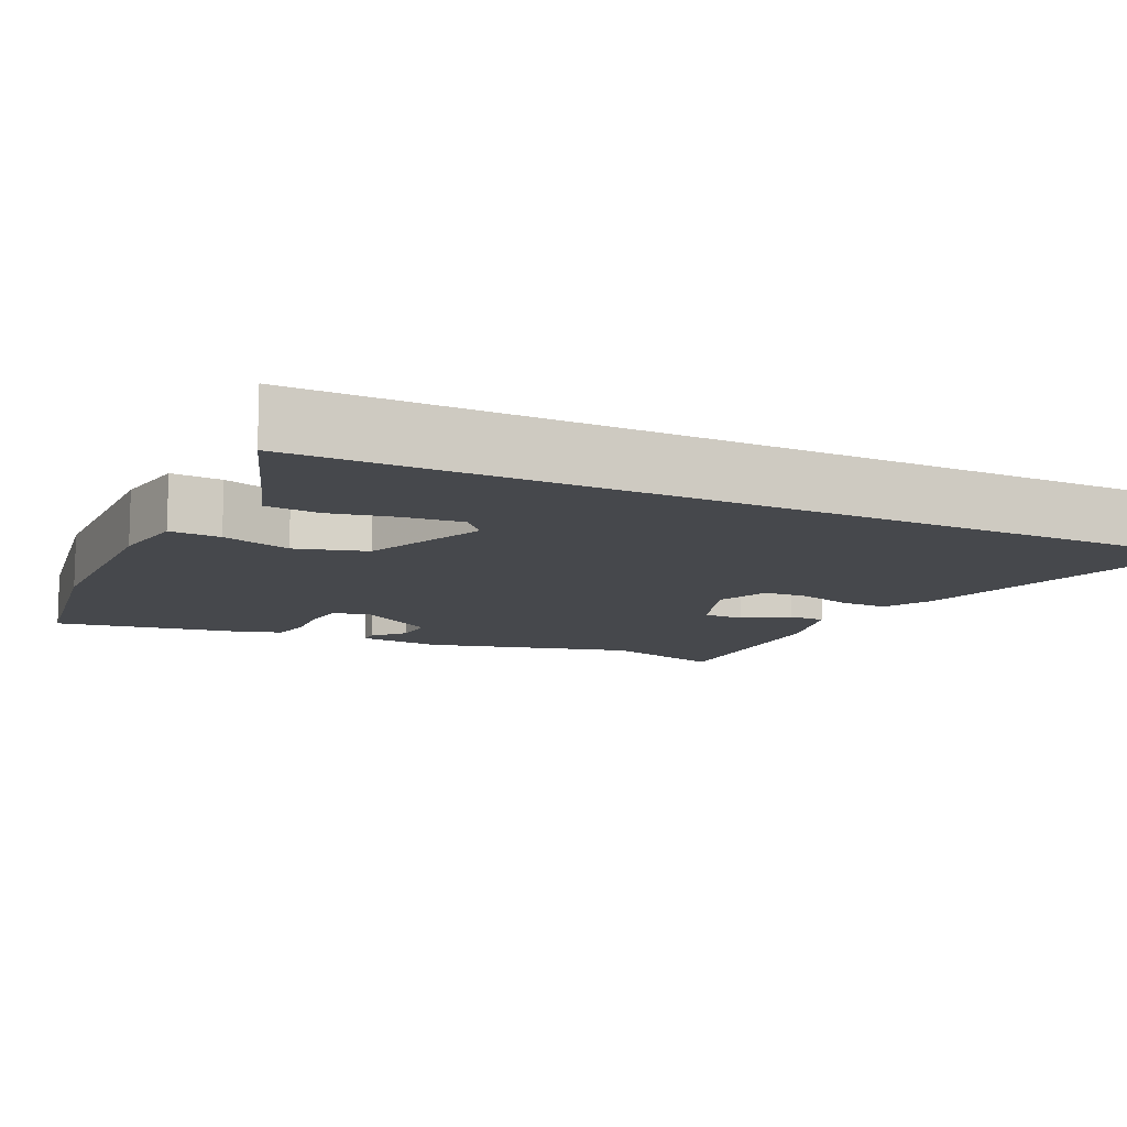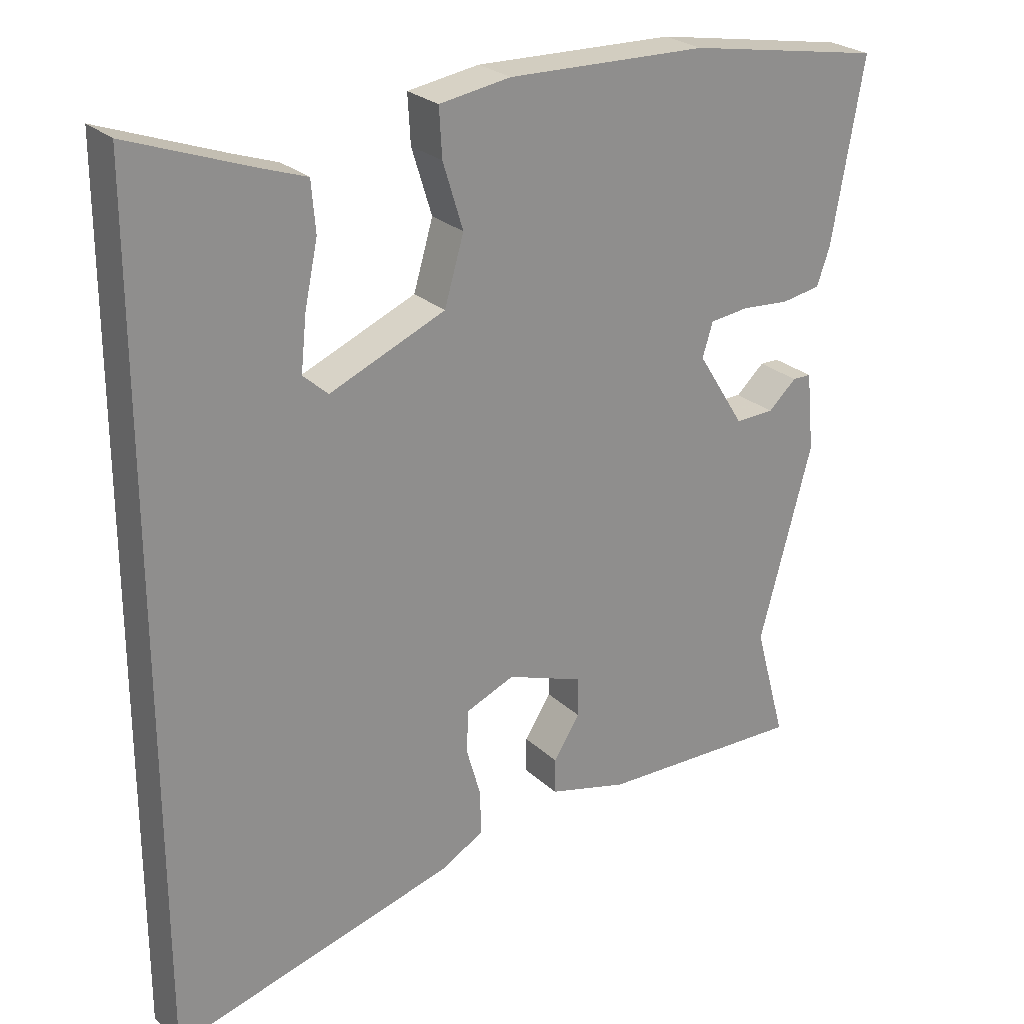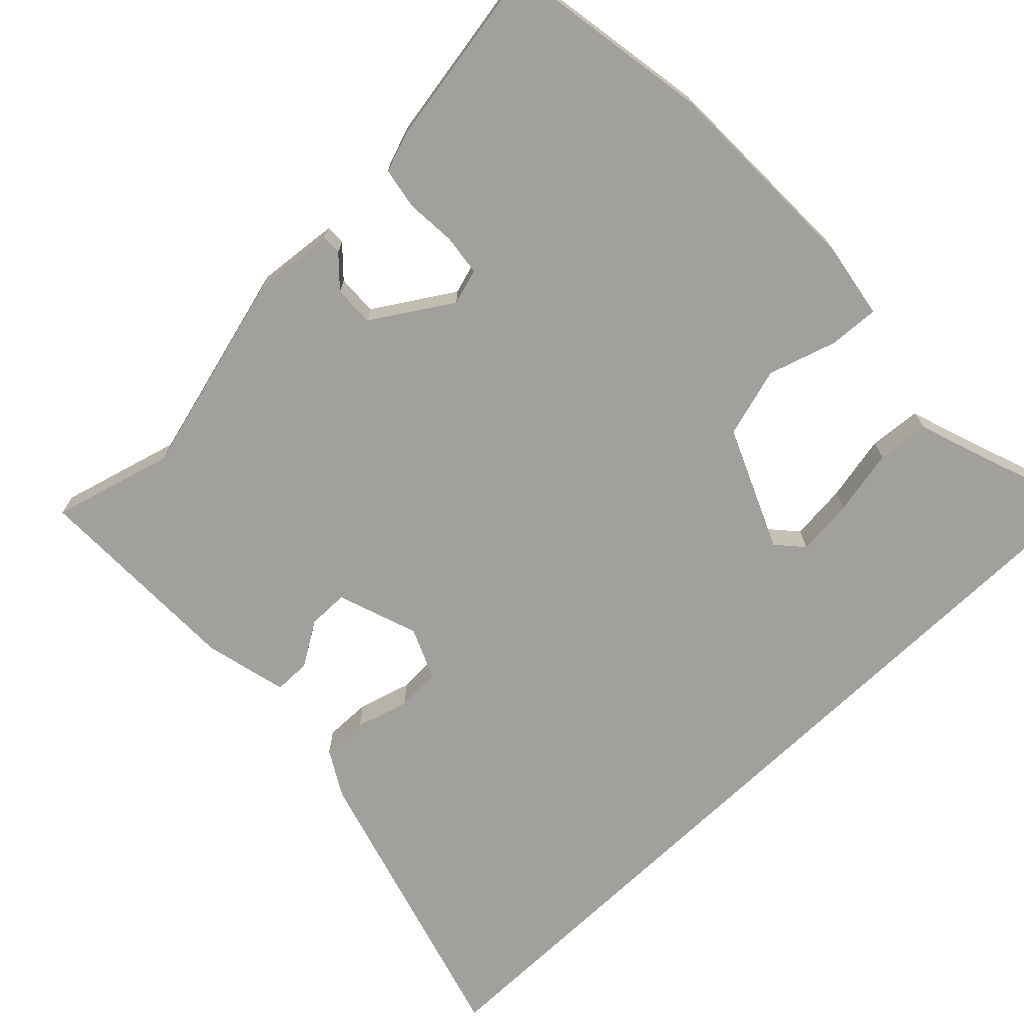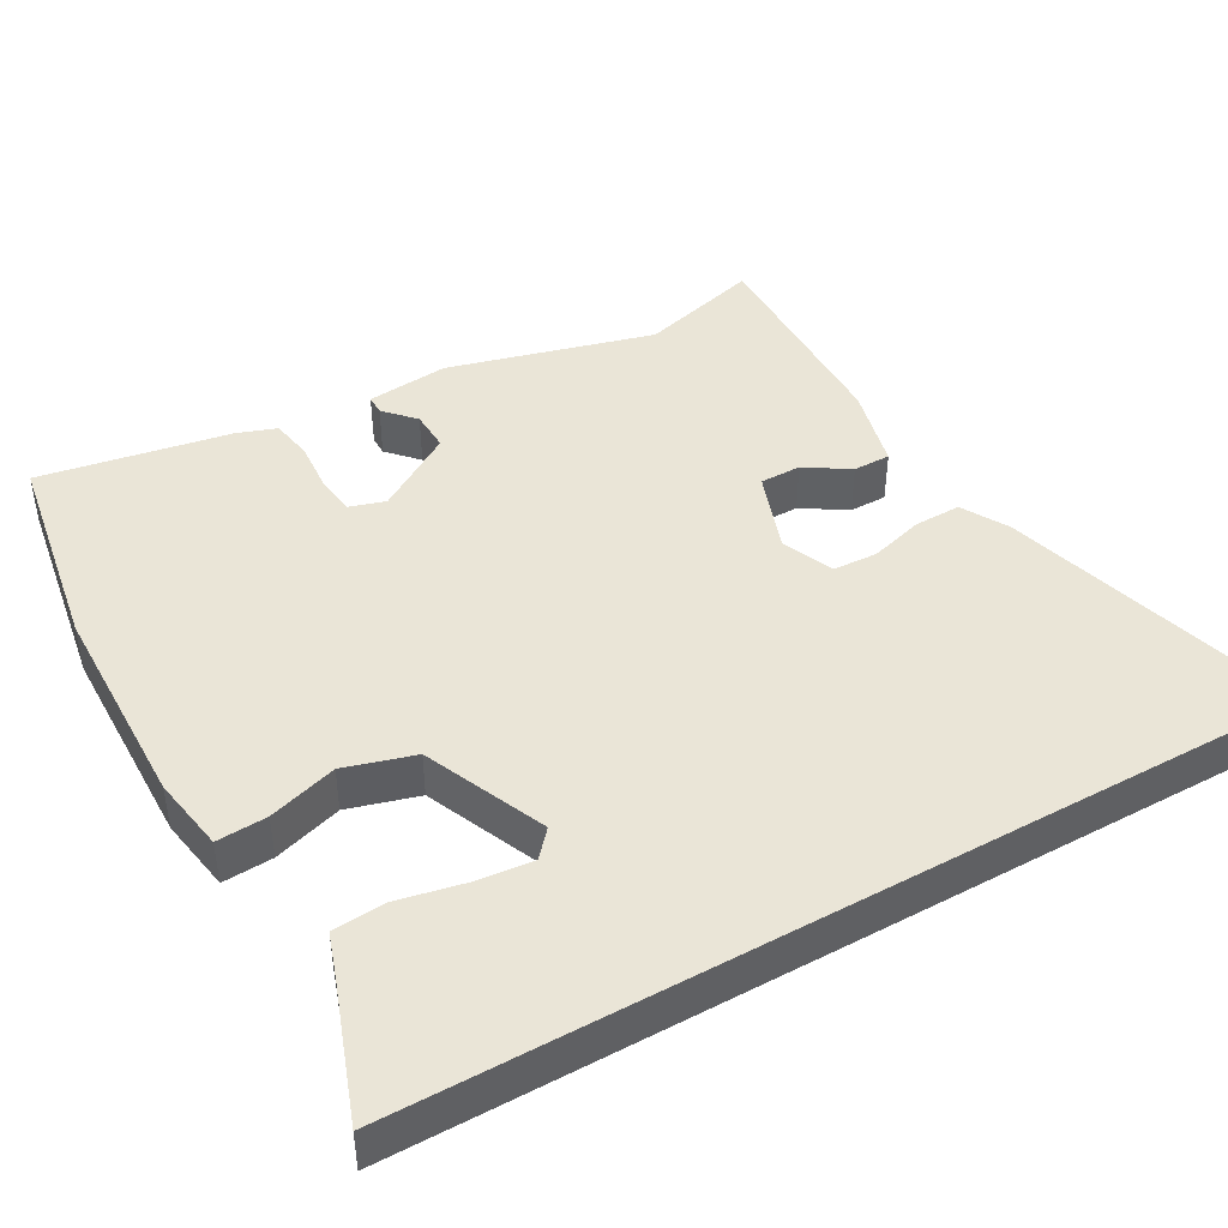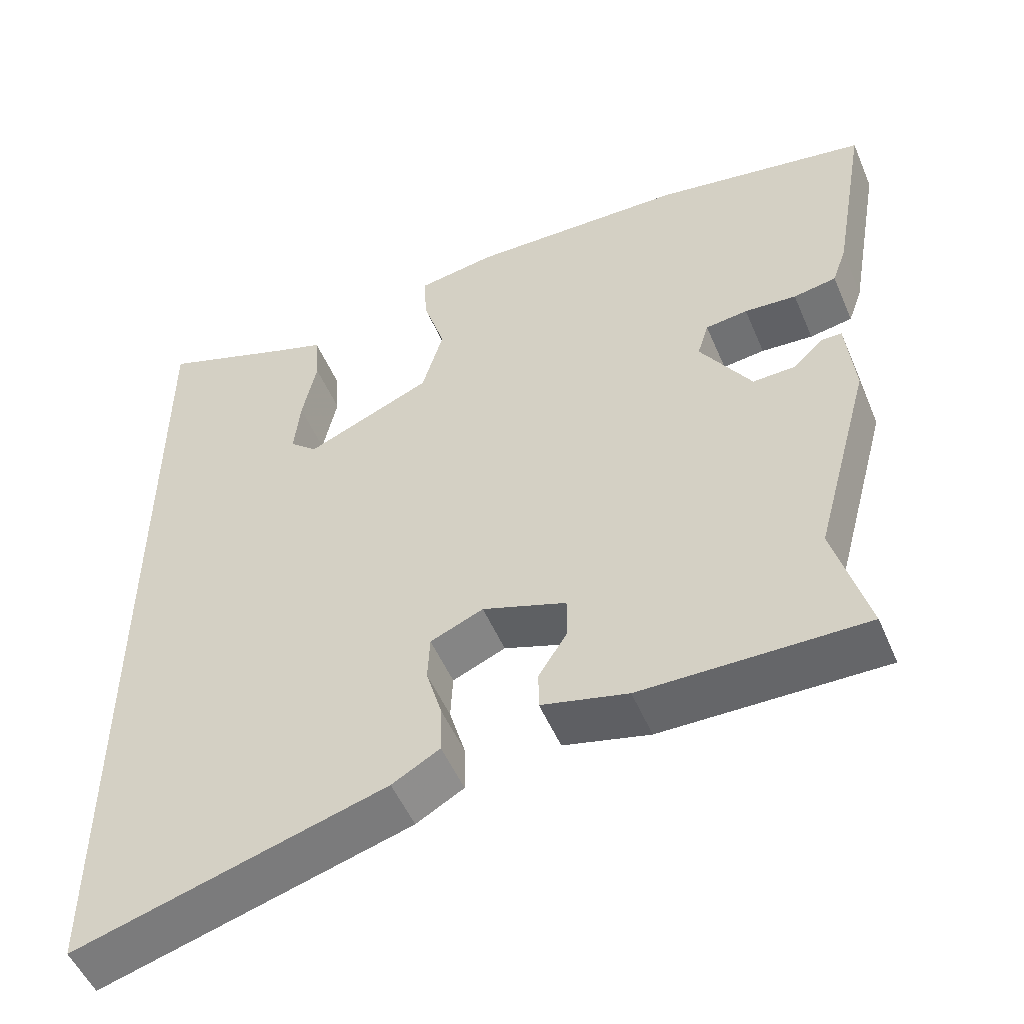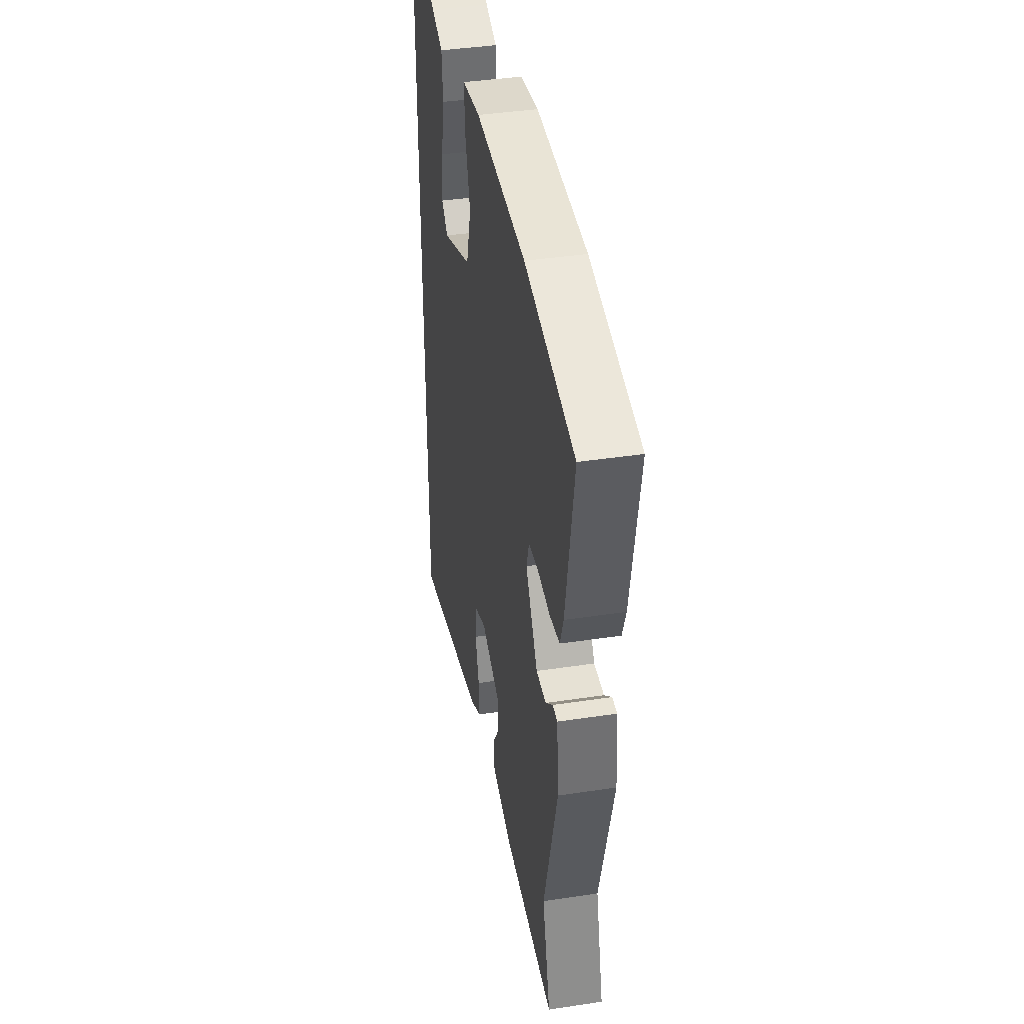
<metadata>
{"format":"obj","ext":"obj","renderer":"f3d","projection":"perspective","resolution":1024,"background":"white","views":[{"elev":-11.4,"azim":64.4,"up":"+Y"},{"elev":25.2,"azim":145.6,"up":"+Z"},{"elev":-71.6,"azim":-46.2,"up":"+Y"},{"elev":44.2,"azim":60.6,"up":"+Y"},{"elev":-52.0,"azim":-157.2,"up":"+Z"},{"elev":41.1,"azim":-100.4,"up":"+Z"}]}
</metadata>
<code>
v -0.595 0.07 0.484
v -0.311 0.07 0.532
v -0.022 0.07 0.538
v 0.081 0.07 0.521
v 0.077 0.07 0.452
v 0.048 0.07 0.358
v 0.076 0.07 0.262
v 0.243 0.07 0.19
v 0.279 0.07 0.222
v 0.271 0.07 0.3
v 0.252 0.07 0.391
v 0.258 0.07 0.463
v 0.323 0.07 0.485
v 0.5 0.07 0.549
v 0.5 0.07 -0.664
v 0.091 0.07 -0.546
v 0.028 0.07 -0.51
v 0.029 0.07 -0.446
v 0.05 0.07 -0.373
v 0.047 0.07 -0.312
v -0.023 0.07 -0.282
v -0.134 0.07 -0.321
v -0.134 0.07 -0.377
v -0.096 0.07 -0.437
v -0.096 0.07 -0.488
v -0.21 0.07 -0.516
v -0.505 0.07 -0.519
v -0.46 0.07 -0.354
v -0.536 0.07 -0.073
v -0.525 0.07 0.04
v -0.498 0.07 0.04
v -0.457 0.07 0.002
v -0.401 0.07 0
v -0.333 0.07 0.108
v -0.348 0.07 0.157
v -0.404 0.07 0.164
v -0.473 0.07 0.159
v -0.53 0.07 0.169
v -0.549 0.07 0.223
v -0.595 0 0.484
v -0.311 0 0.532
v -0.022 0 0.538
v 0.081 0 0.521
v 0.077 0 0.452
v 0.048 0 0.358
v 0.076 0 0.262
v 0.243 0 0.19
v 0.279 0 0.222
v 0.271 0 0.3
v 0.252 0 0.391
v 0.258 0 0.463
v 0.323 0 0.485
v 0.5 0 0.549
v 0.5 0 -0.664
v 0.091 0 -0.546
v 0.028 0 -0.51
v 0.029 0 -0.446
v 0.05 0 -0.373
v 0.047 0 -0.312
v -0.023 0 -0.282
v -0.134 0 -0.321
v -0.134 0 -0.377
v -0.096 0 -0.437
v -0.096 0 -0.488
v -0.21 0 -0.516
v -0.505 0 -0.519
v -0.46 0 -0.354
v -0.536 0 -0.073
v -0.525 0 0.04
v -0.498 0 0.04
v -0.457 0 0.002
v -0.401 0 0
v -0.333 0 0.108
v -0.348 0 0.157
v -0.404 0 0.164
v -0.473 0 0.159
v -0.53 0 0.169
v -0.549 0 0.223
f 36 37 38 39
f 35 36 39 1
f 29 30 31 32
f 28 29 32 33
f 25 26 27 28
f 23 24 25 28
f 22 23 28 33
f 21 22 33 34
f 16 17 18 19
f 16 19 20
f 15 16 20
f 13 14 15
f 10 11 12 13
f 9 10 13 15
f 8 9 15 20
f 3 4 5 6
f 3 6 7
f 35 1 2 3
f 35 3 7
f 20 21 34 35
f 7 8 20 35
f 78 77 76 75
f 40 78 75 74
f 71 70 69 68
f 72 71 68 67
f 67 66 65 64
f 67 64 63 62
f 72 67 62 61
f 73 72 61 60
f 58 57 56 55
f 59 58 55
f 59 55 54
f 54 53 52
f 52 51 50 49
f 54 52 49 48
f 59 54 48 47
f 45 44 43 42
f 46 45 42
f 42 41 40 74
f 46 42 74
f 74 73 60 59
f 74 59 47 46
f 1 40 41 2
f 2 41 42 3
f 3 42 43 4
f 4 43 44 5
f 5 44 45 6
f 6 45 46 7
f 7 46 47 8
f 8 47 48 9
f 9 48 49 10
f 10 49 50 11
f 11 50 51 12
f 12 51 52 13
f 13 52 53 14
f 14 53 54 15
f 15 54 55 16
f 16 55 56 17
f 17 56 57 18
f 18 57 58 19
f 19 58 59 20
f 20 59 60 21
f 21 60 61 22
f 22 61 62 23
f 23 62 63 24
f 24 63 64 25
f 25 64 65 26
f 26 65 66 27
f 27 66 67 28
f 28 67 68 29
f 29 68 69 30
f 30 69 70 31
f 31 70 71 32
f 32 71 72 33
f 33 72 73 34
f 34 73 74 35
f 35 74 75 36
f 36 75 76 37
f 37 76 77 38
f 38 77 78 39
f 39 78 40 1

</code>
